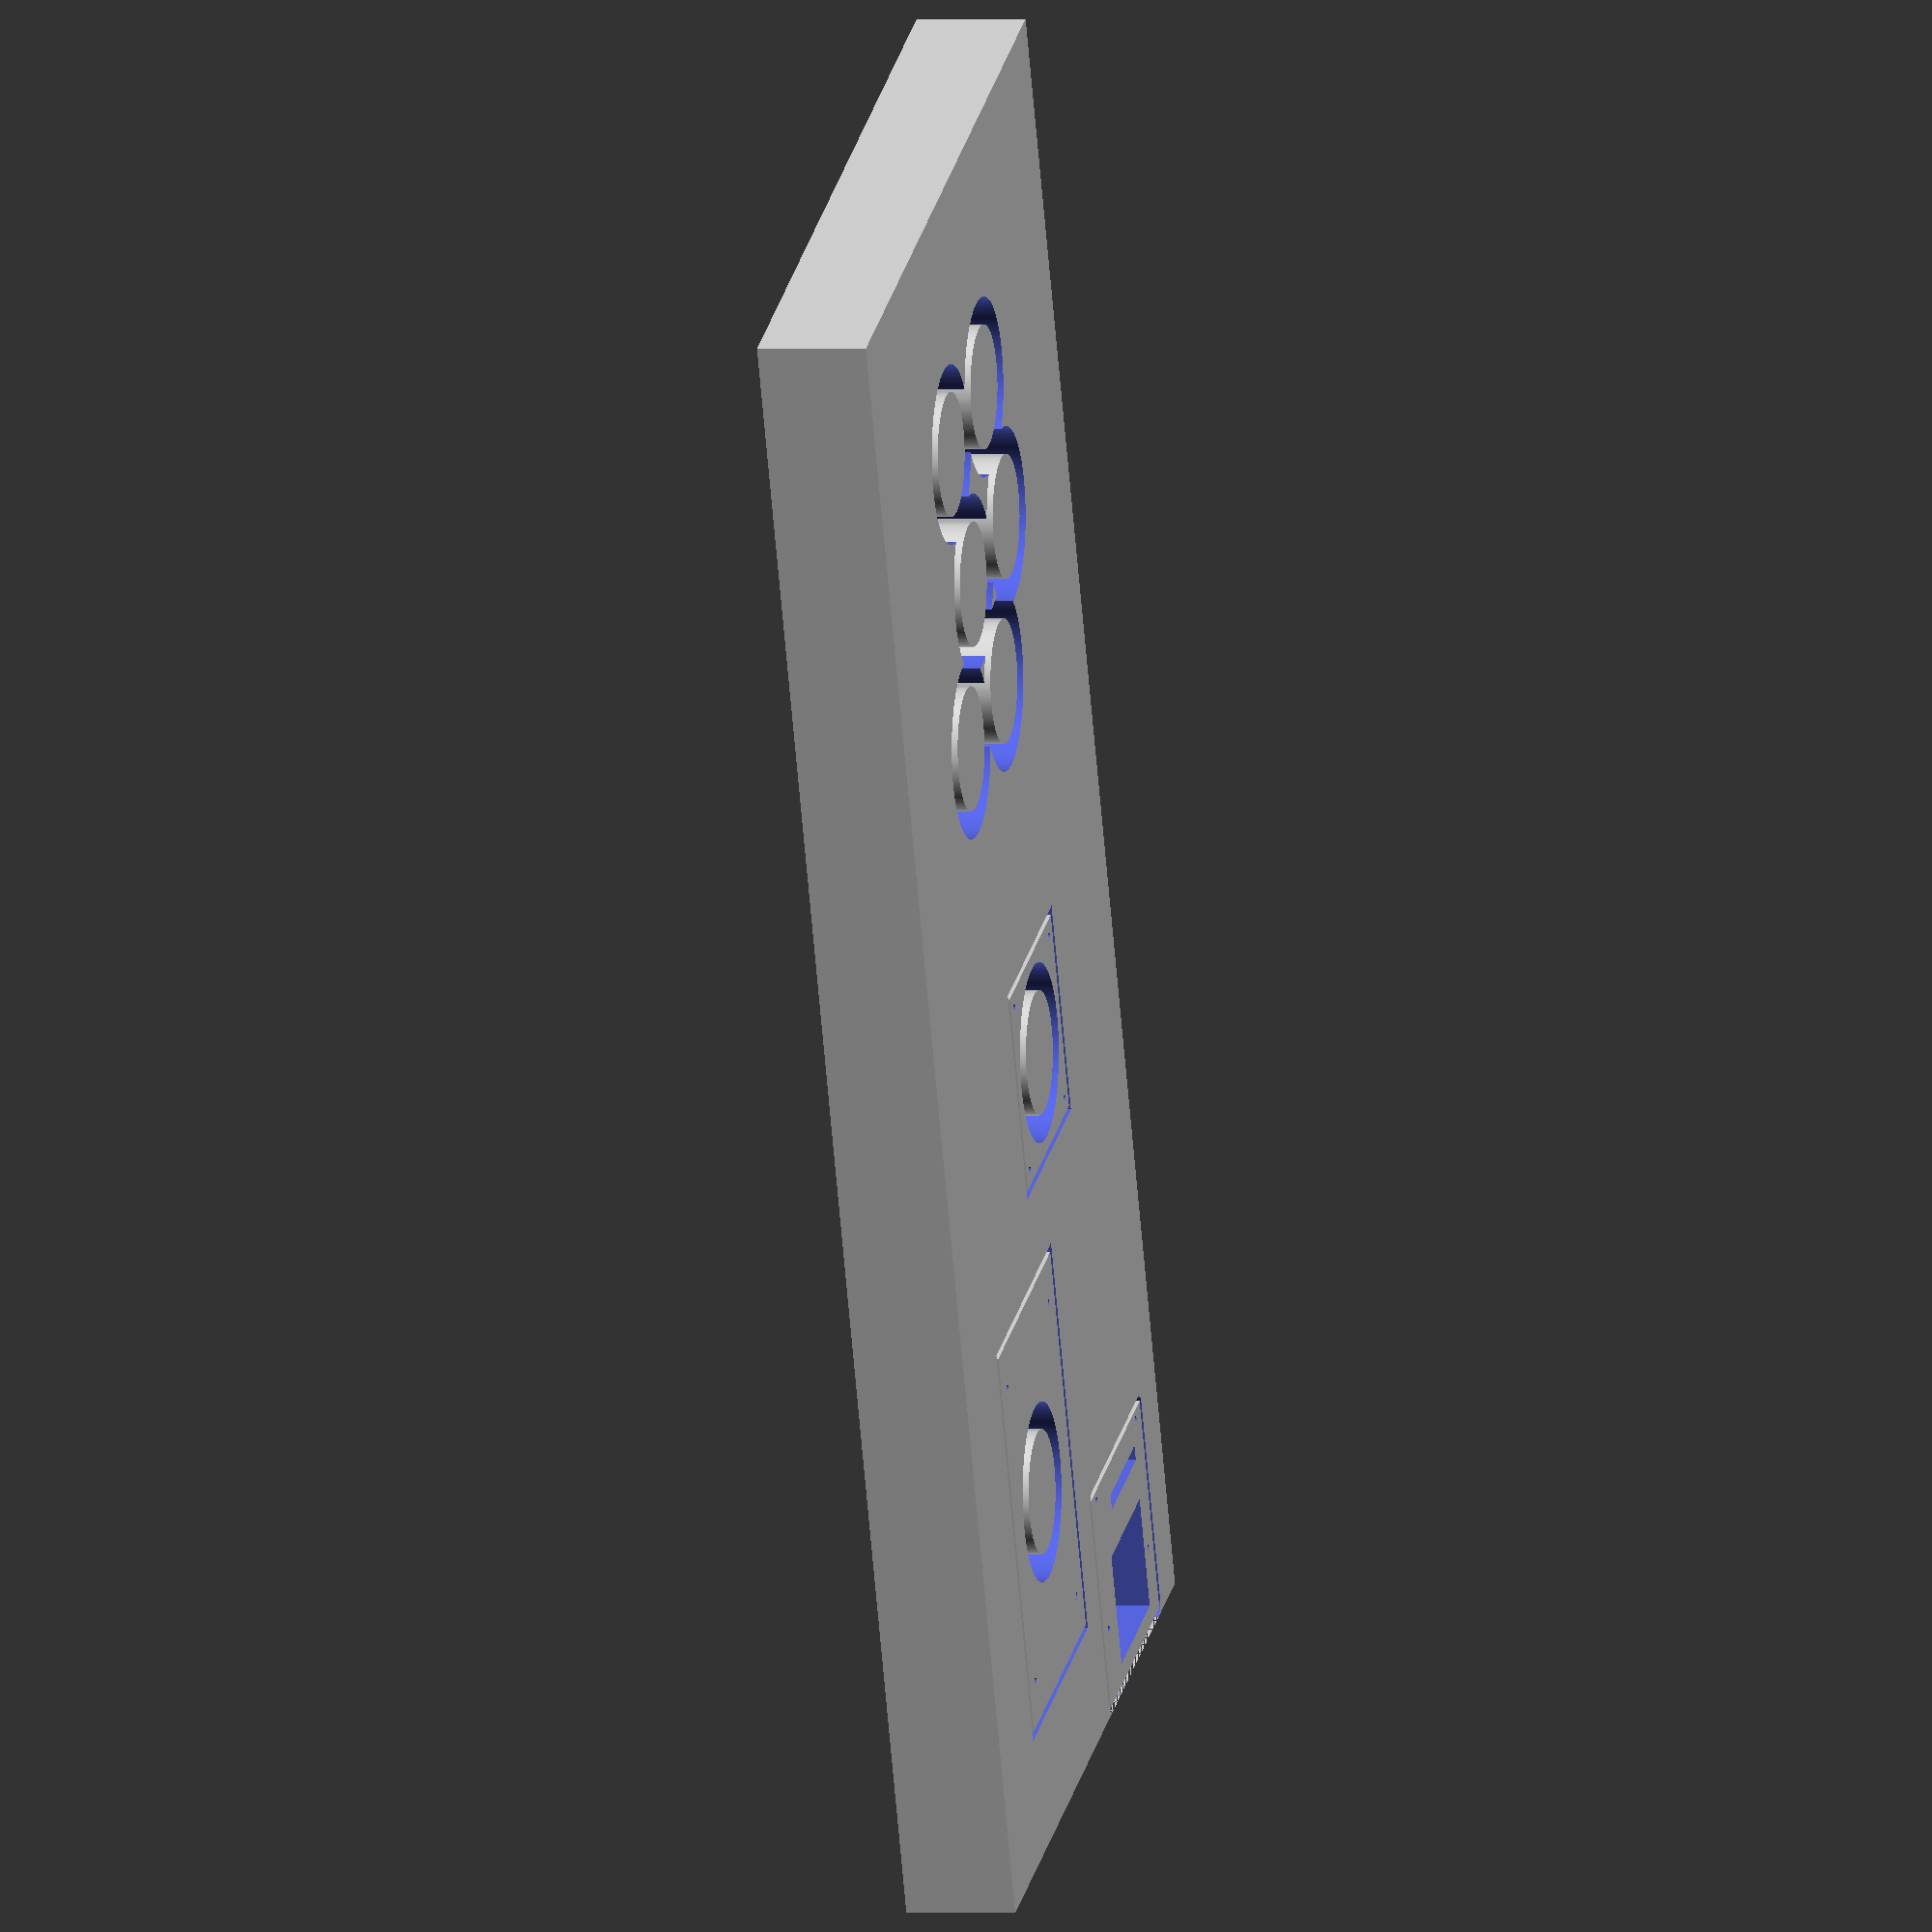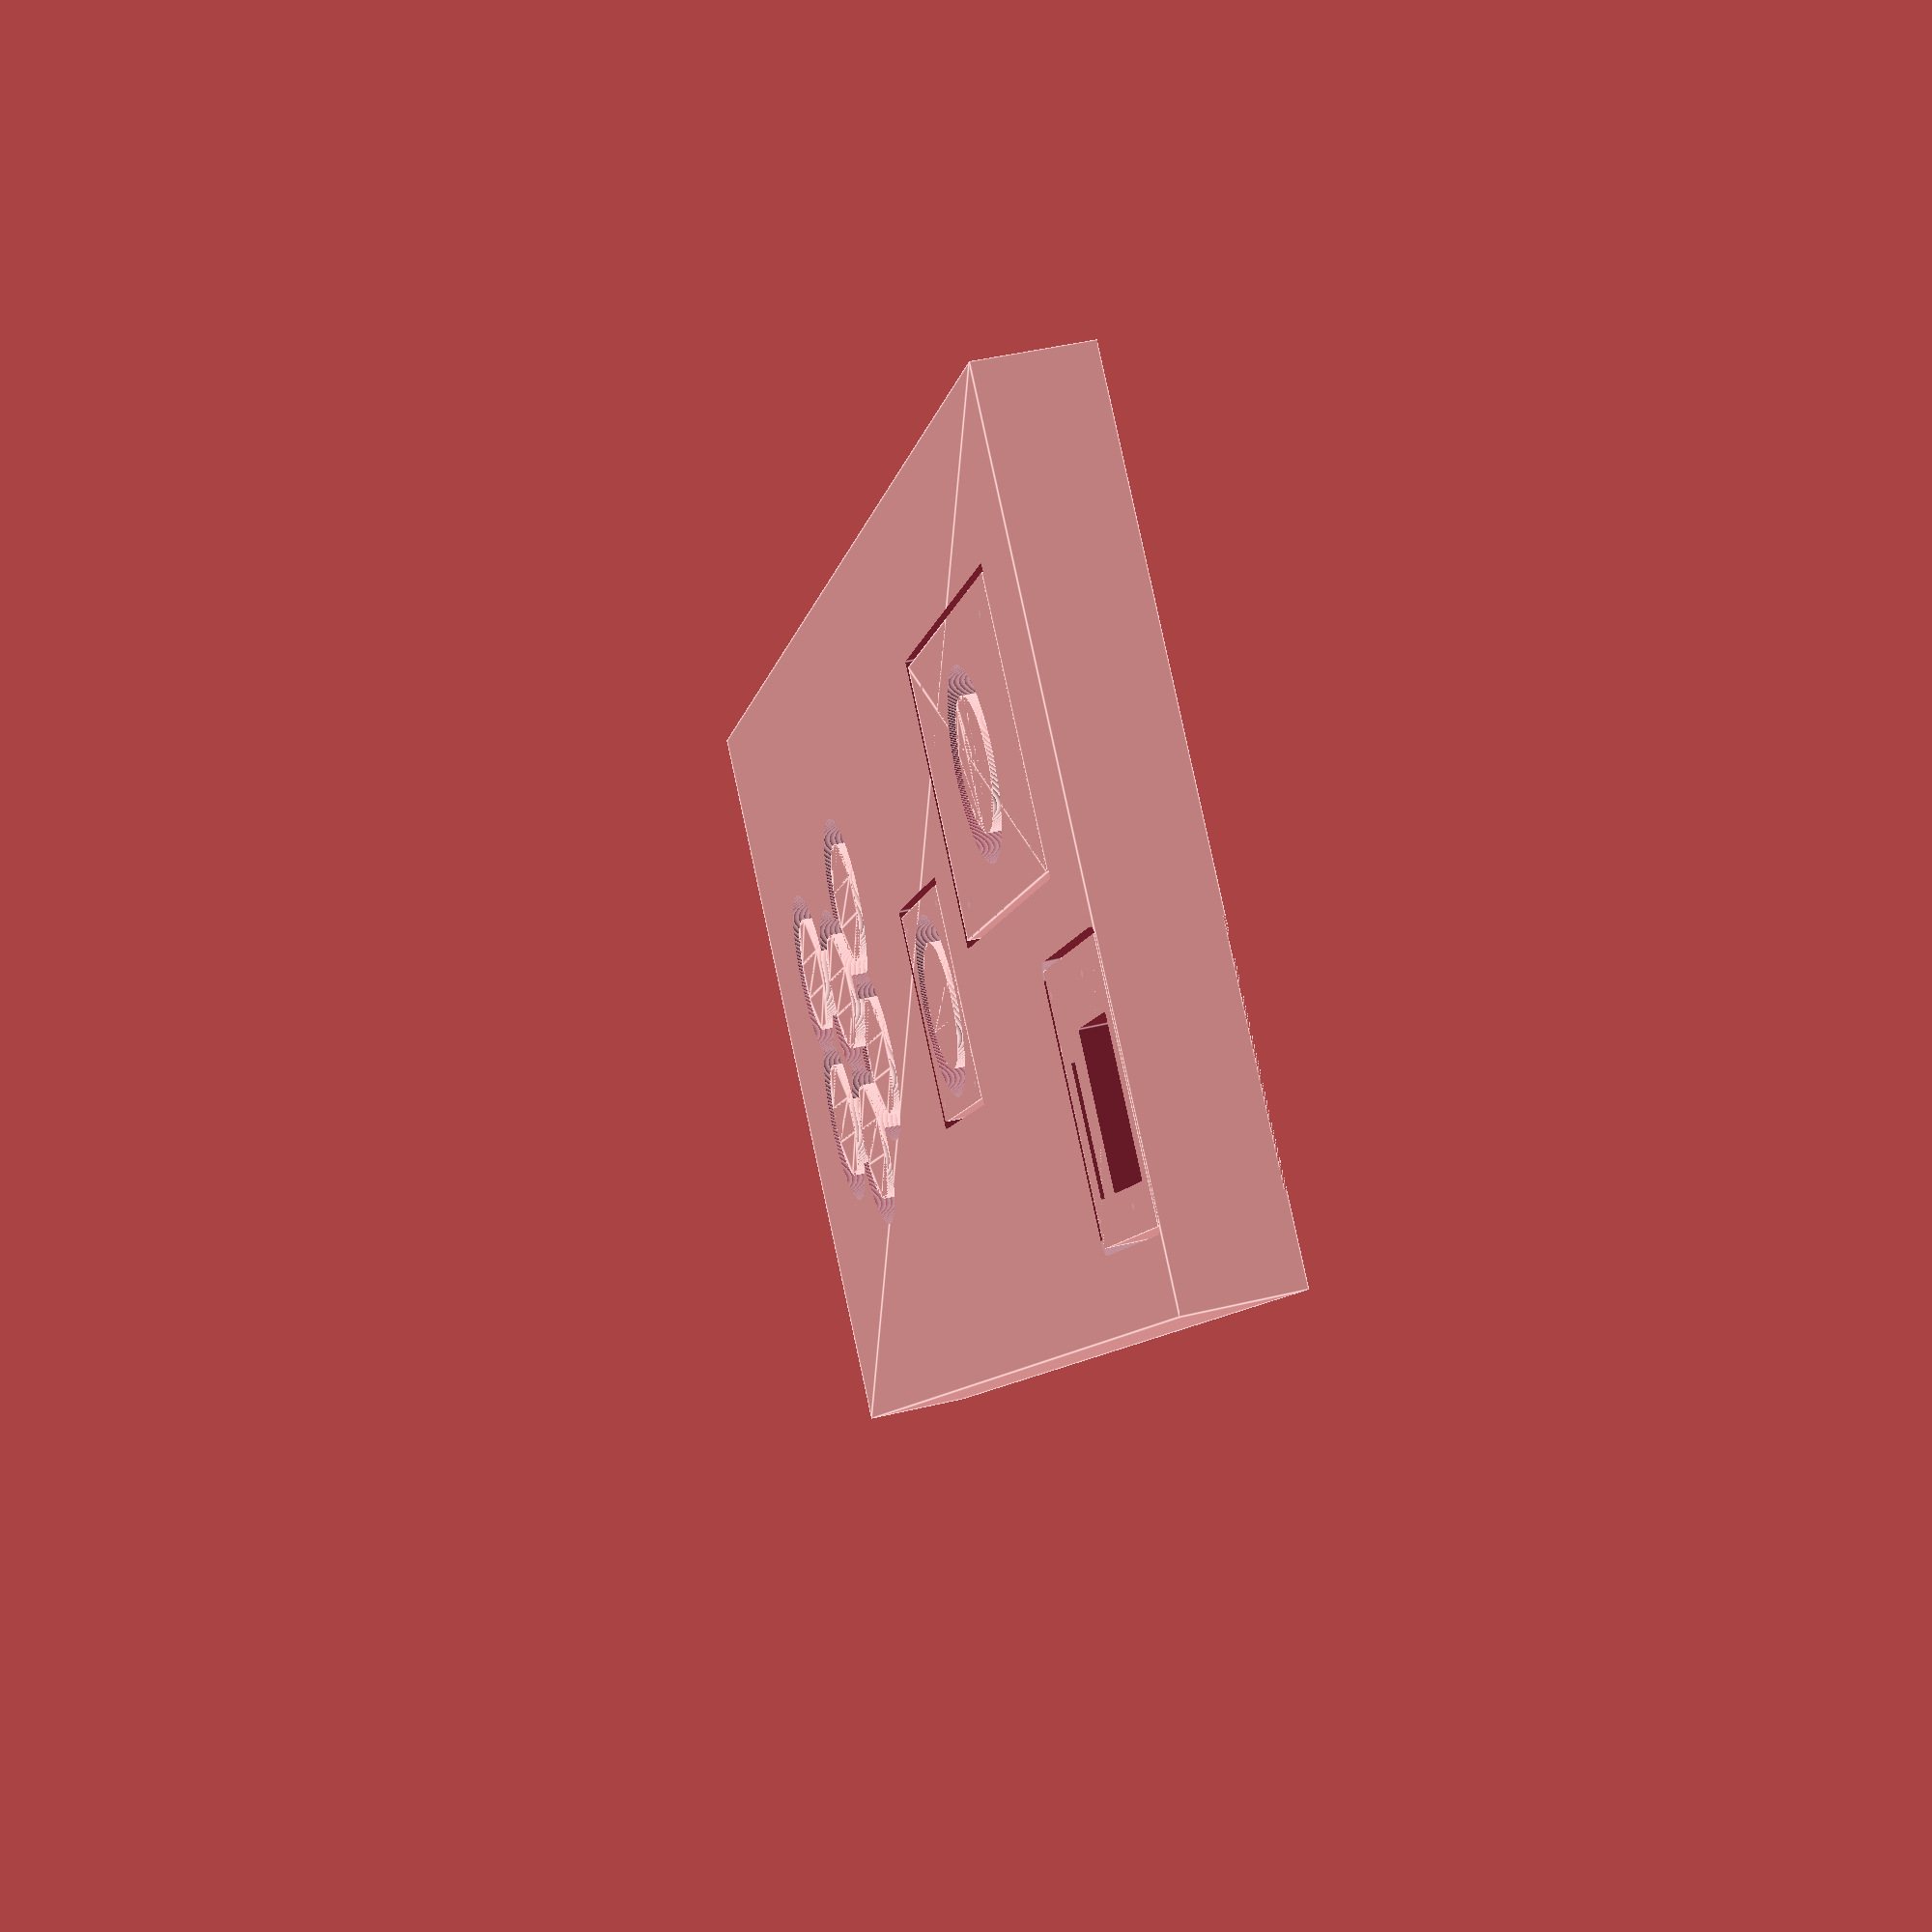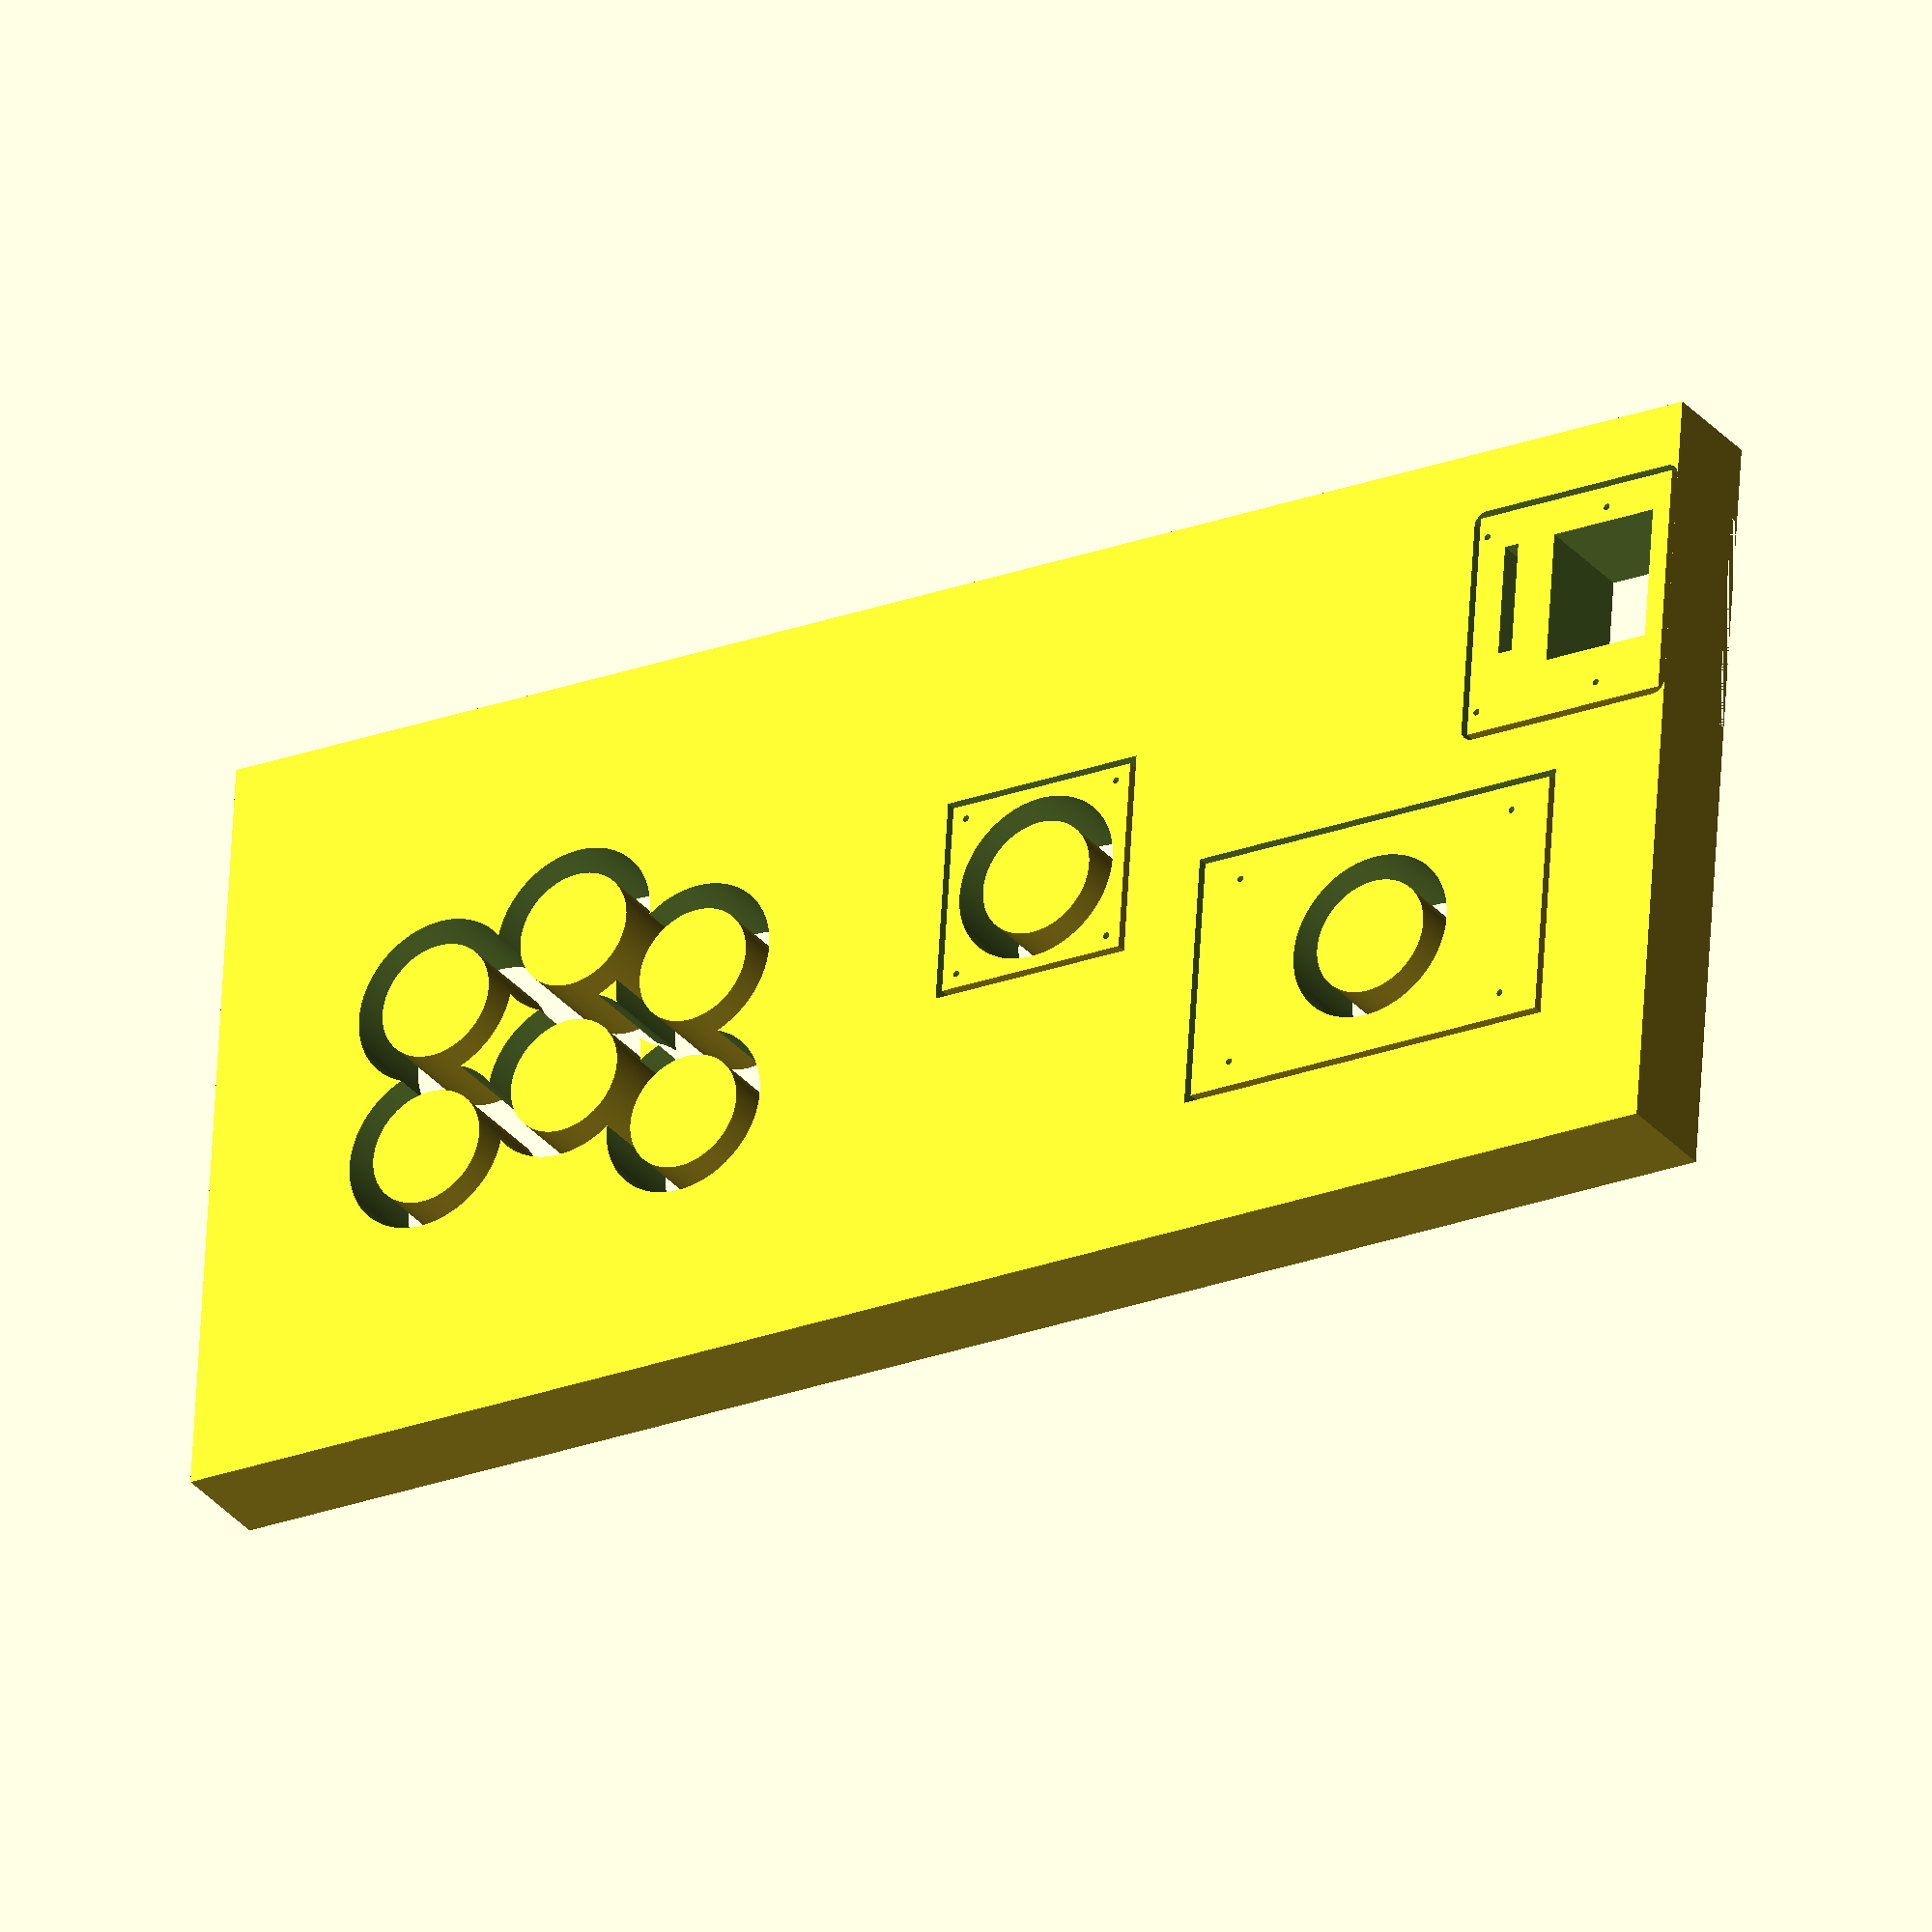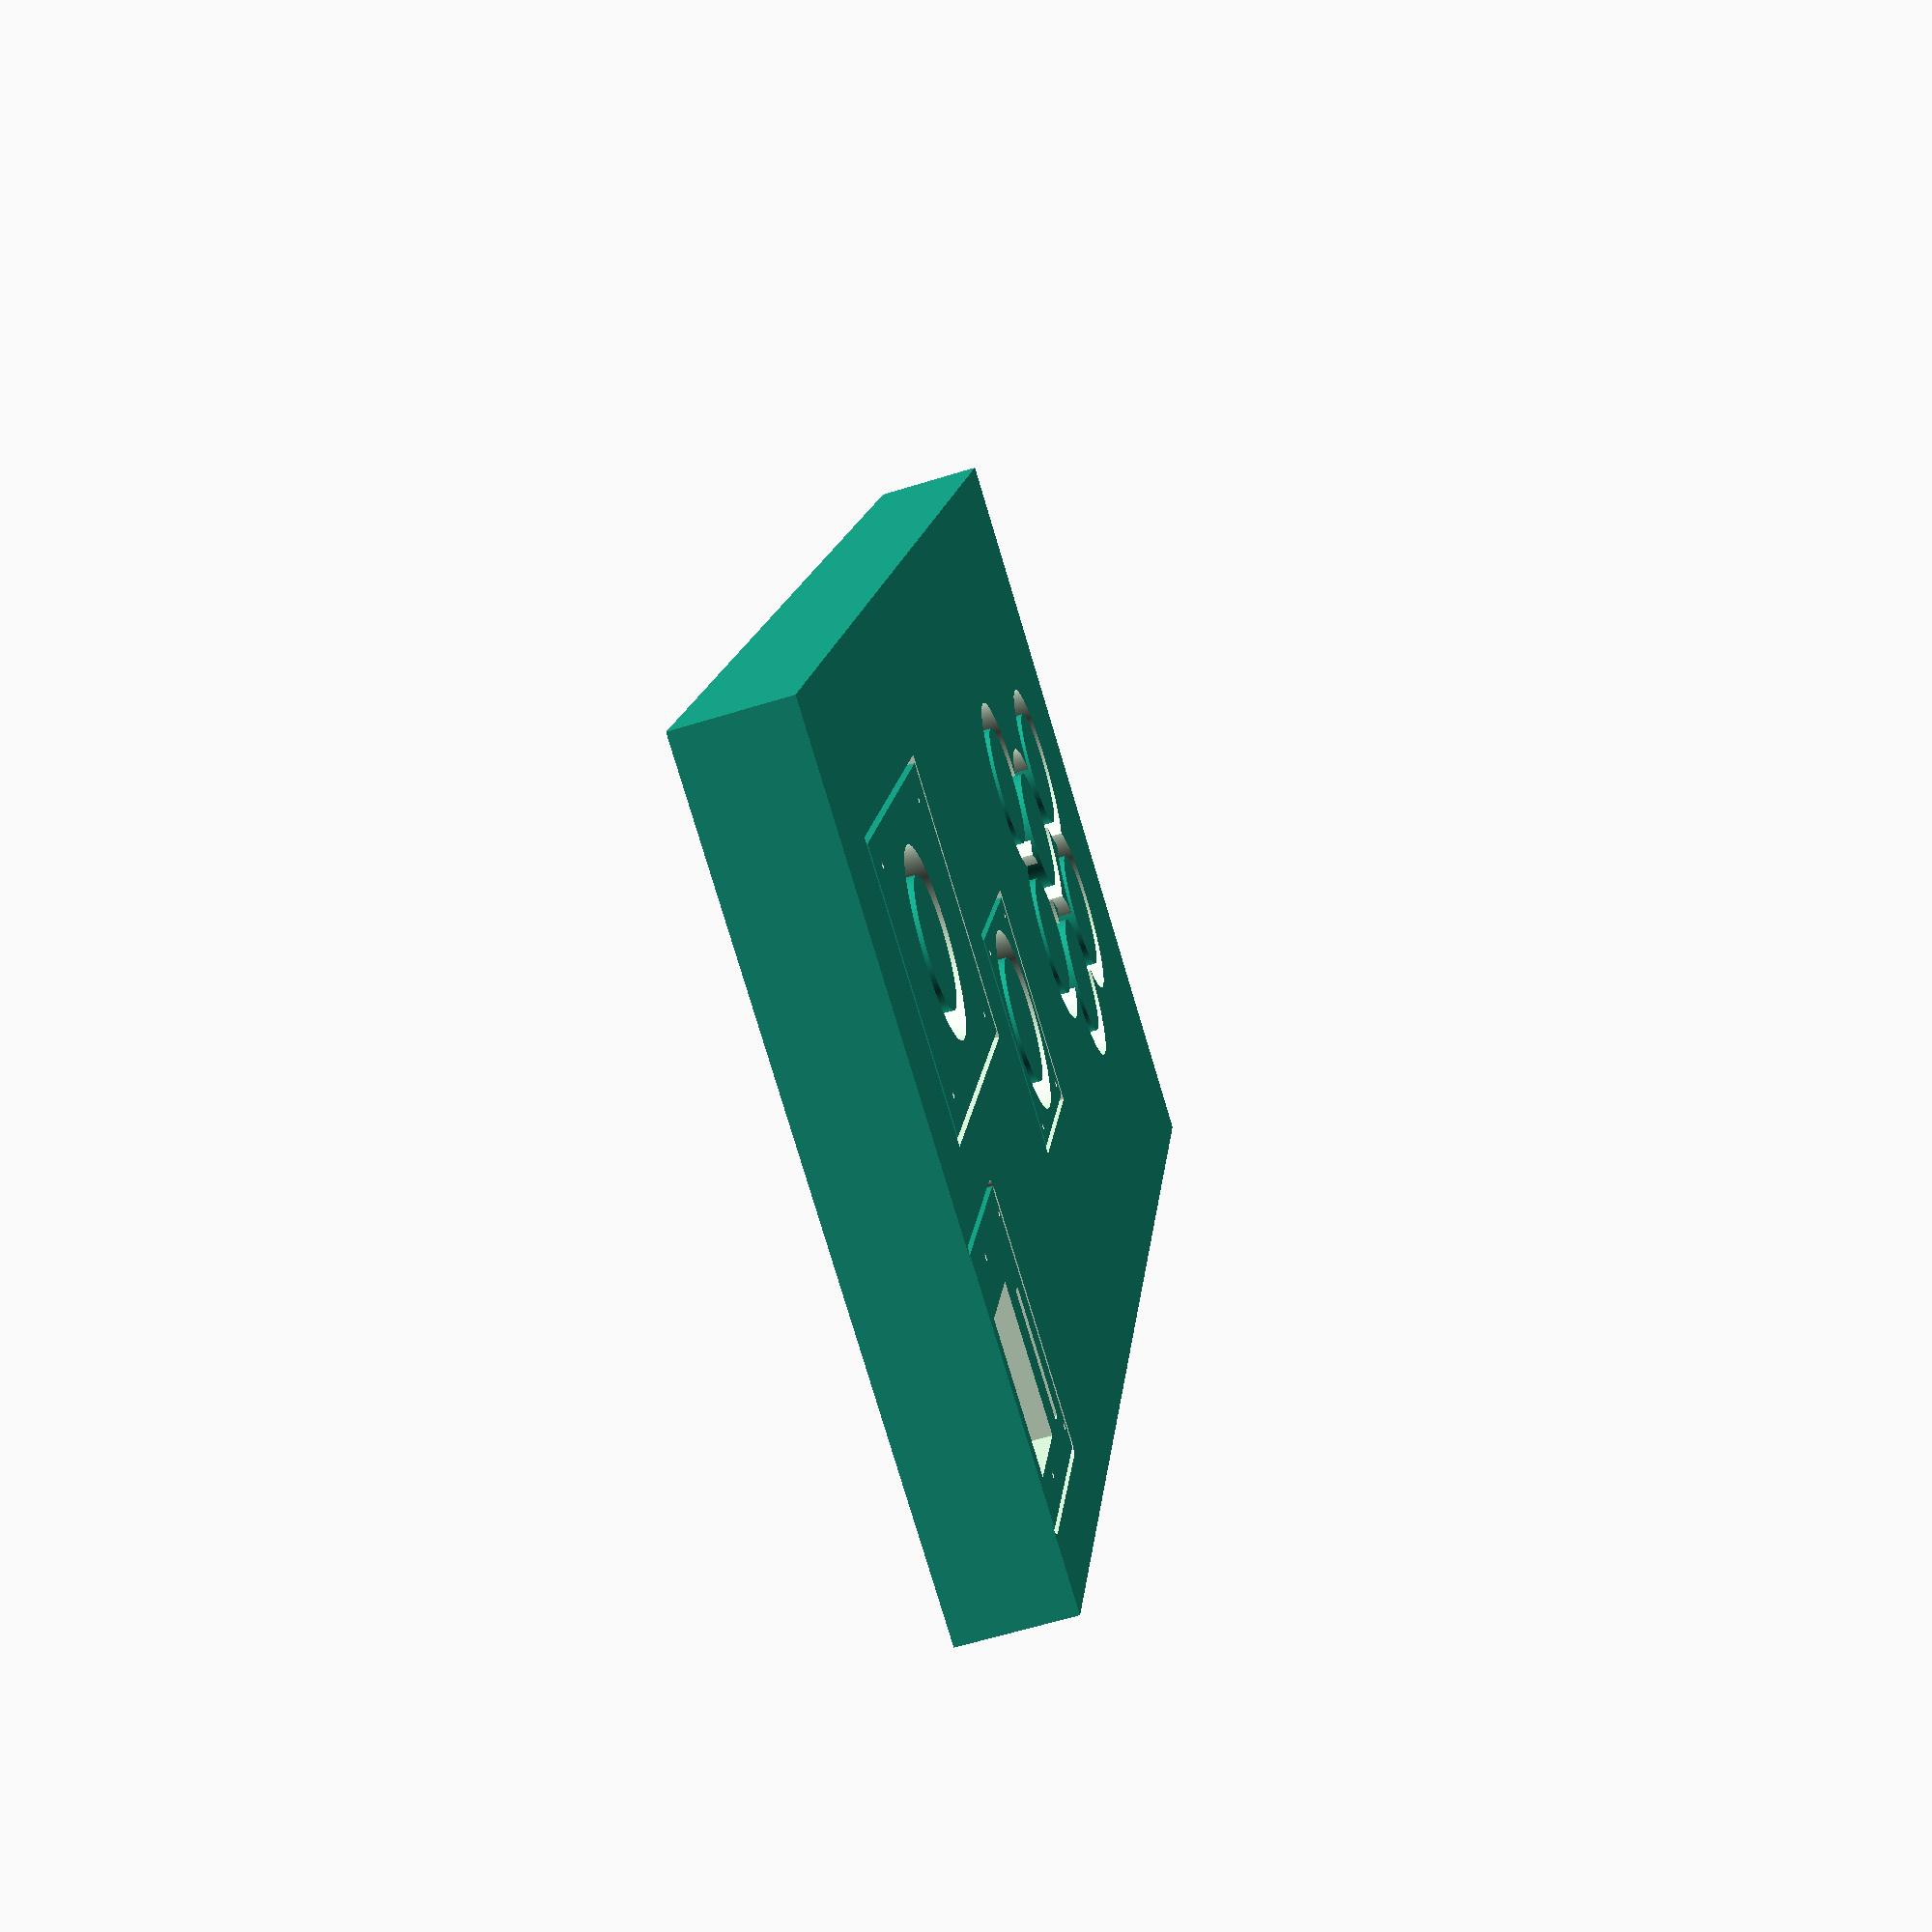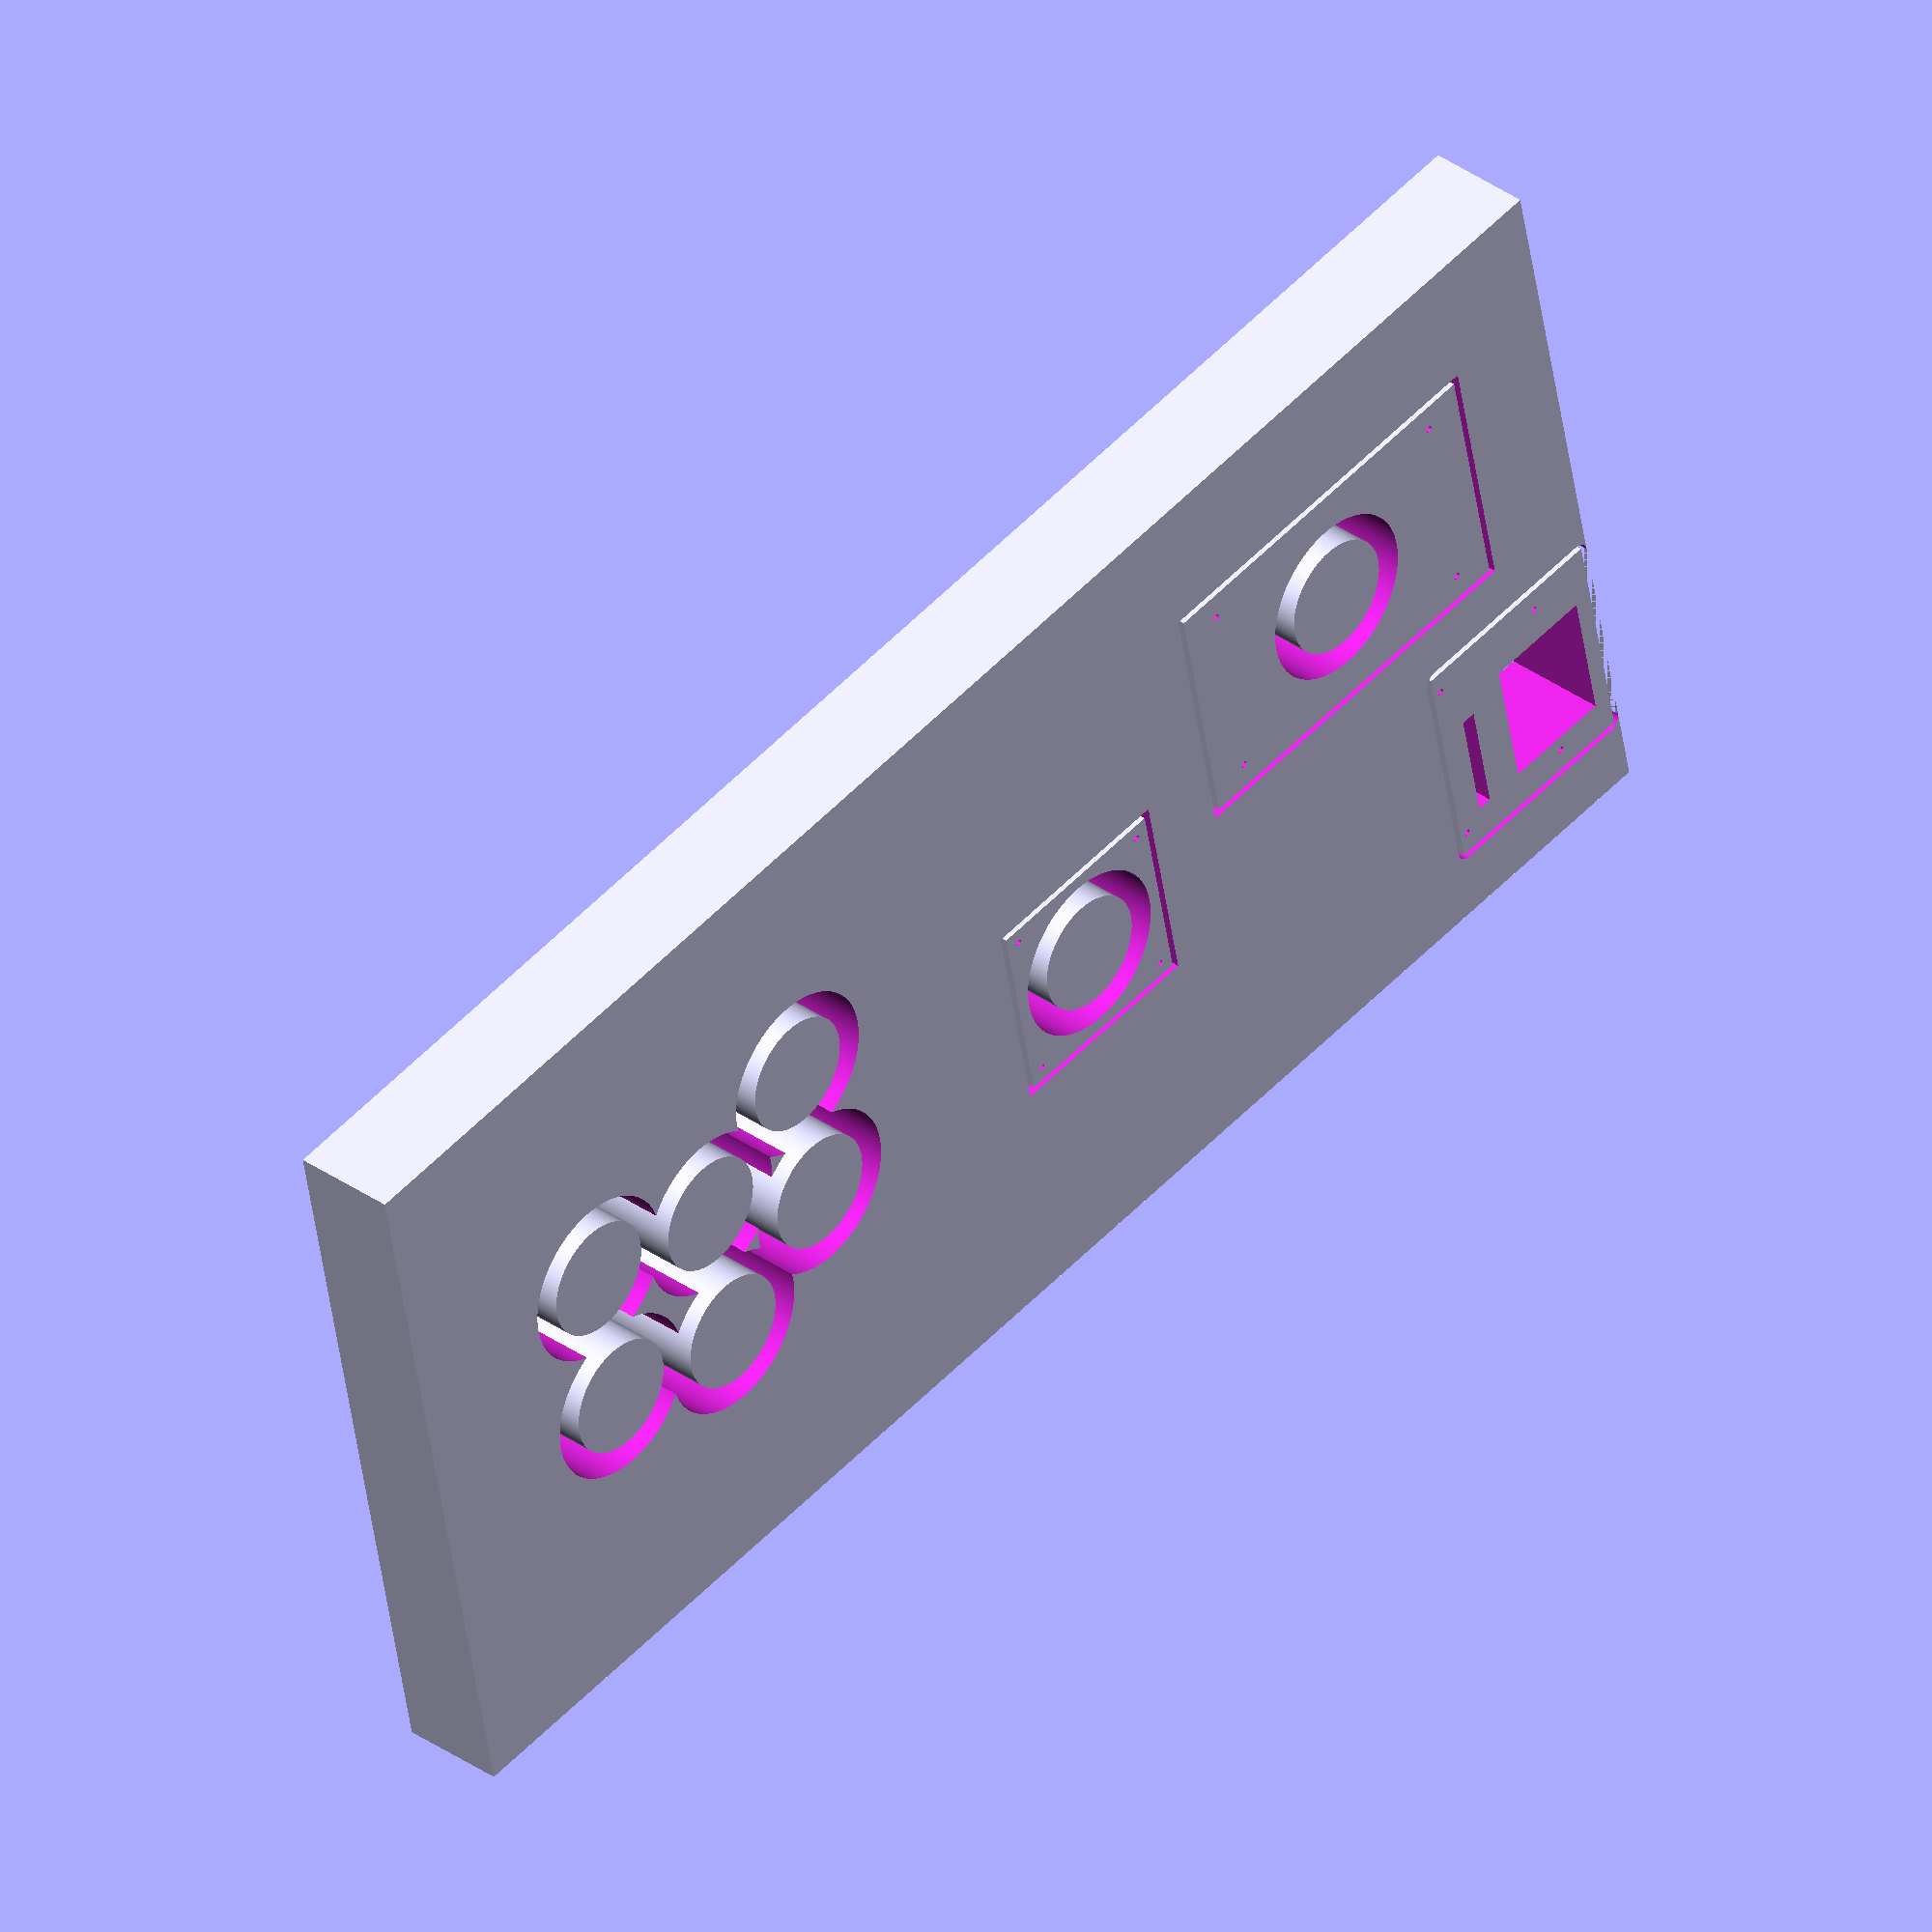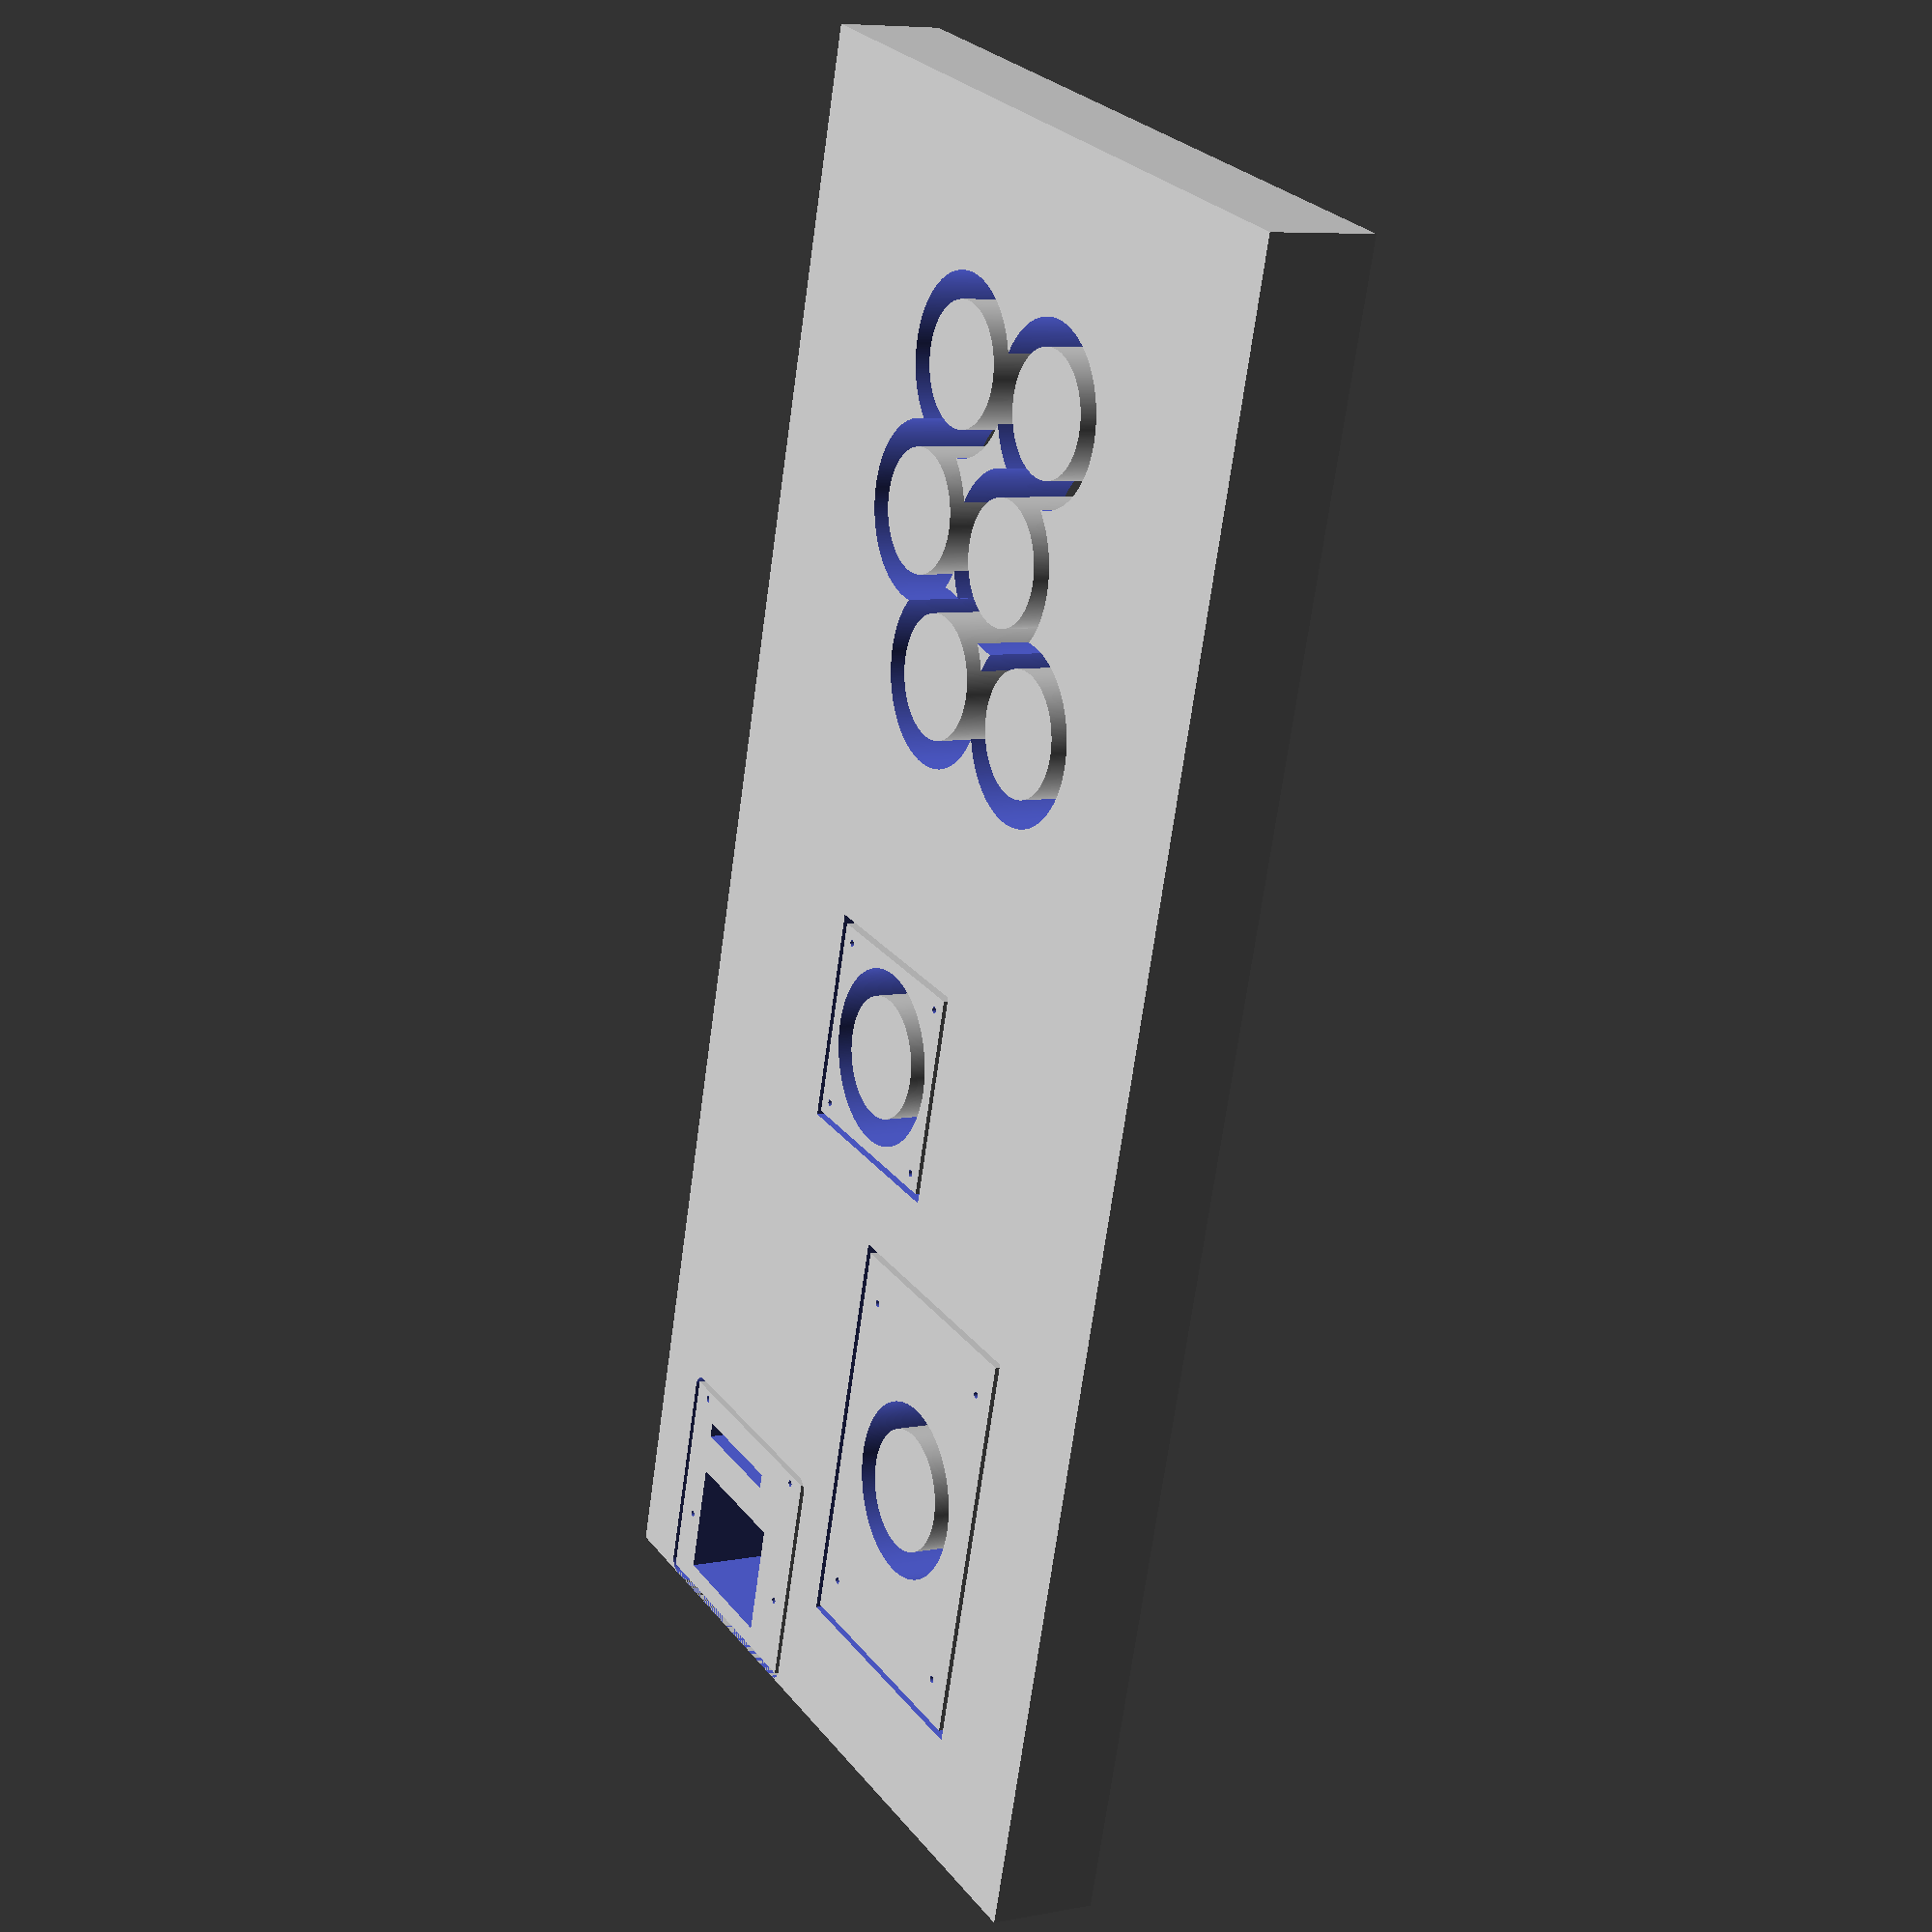
<openscad>
// ********************************************
// Layer Selection...
renderThroughHoles = true; // Mill entirely through part
renderDrillPoints = true; // Mark points for drilling
renderBackRecesses = true; // Just enough to help alignment
renderFrontRecesses = true; // About 5/16"
// ********************************************

size = [18.56/2.54, 39/2.54];
lip = [2, 1.75];
$fn = 360;
drillMarkRadius = 1/32;

module button() {
    difference() {
        if (renderBackRecesses) circle(13/16);
        if (renderThroughHoles) circle(9/16);
    }
}

module buttonPair() {
    button();
    translate([1.5, 0]) button();
}

module sixButtonArray() {
    translate([     0,     0]) buttonPair();
    translate([-11/16, 21/16]) buttonPair();
    translate([- 5/16, 44/16]) buttonPair();
}

module eightButtonArray() {
    translate([     0,     0]) buttonPair();
    translate([-11/16, 21/16]) buttonPair();
    translate([- 5/16, 44/16]) buttonPair();
    translate([     0, 67/16]) buttonPair();
}

module js() {
    button();
    
    if (renderDrillPoints) translate([-23/16,-15/16]) circle(drillMarkRadius);
    if (renderDrillPoints) translate([ 23/16,-15/16]) circle(drillMarkRadius);
    if (renderDrillPoints) translate([-23/16, 15/16]) circle(drillMarkRadius);
    if (renderDrillPoints) translate([ 23/16, 15/16]) circle(drillMarkRadius);
    
    if (renderBackRecesses) difference() { 
        square([3+25/32, 2.5], true);
        if (renderThroughHoles || renderDrillPoints) square([3+25/32-1/8, 2.5-1/8], true);
    }
}

module spinner() {
    button();
    if (renderDrillPoints) translate([ (7/8-5/64), (7/8-5/64)]) circle(drillMarkRadius);
    if (renderDrillPoints) translate([-(7/8-5/64), (7/8-5/64)]) circle(drillMarkRadius);
    if (renderDrillPoints) translate([ (7/8-5/64),-(7/8-5/64)]) circle(drillMarkRadius);
    if (renderDrillPoints) translate([-(7/8-5/64),-(7/8-5/64)]) circle(drillMarkRadius);
    if (renderBackRecesses) difference() {
        square([2,2], true);
        if (renderThroughHoles || renderDrillPoints) square([2-1/8,2-1/8], true);
    }
}

module coinSlot() {
    // Coin slot - Recess 5/16"?
    size = [2+11/32, 2+5/32];
    translate([size[0]/2, size[1]/2]) rotate(180, 0)
        translate([-size[0]/2, -size[1]/2]) {
            if (renderFrontRecesses) difference() {
                r = 1/8;
                hull() {
                    translate([        r,r]) circle(r);
                    translate([size[0]-r,r]) circle(r);
                    translate([        r,size[1]-r]) circle(r);
                    translate([size[0]-r,size[1]-r]) circle(r);
                    
                }
                if (renderThroughHoles || renderDrillPoints) translate([r/2, r/2]) square([size[0]-r, size[1]-r]);
            }
            if (renderThroughHoles) translate([53/64, 11/32]) square([1+3/32,9/64]);
            if (renderThroughHoles) translate([81/128, 111/128]) square([1+37/128,1+3/64]);

            if (renderDrillPoints) translate([3/8-13/128,1/4-13/128]) circle(drillMarkRadius);
            if (renderDrillPoints) translate([3/8-13/128,1+33/64-13/128]) circle(drillMarkRadius);
            if (renderDrillPoints) translate([2+11/64-13/128,1/4-13/128]) circle(drillMarkRadius);
            if (renderDrillPoints) translate([2+11/64-13/128,1+33/64-13/128]) circle(drillMarkRadius);
        }
}

module tb() {
    union() {
        if (renderBackRecesses) difference() {
            square([183/32,183/32], true);
            if (renderThroughHoles || renderDrillPoints) square([183/32-1/8, 183/32-1/8], true);
        }
        if (renderThroughHoles) circle(d=3+3/8);
        
        rotate([0,0,45]) {
            if (renderDrillPoints) translate([ 205/128, 205/128]) circle(drillMarkRadius);
            if (renderDrillPoints) translate([-205/128, 205/128]) circle(drillMarkRadius);
            if (renderDrillPoints) translate([ 205/128,-205/128]) circle(drillMarkRadius);
            if (renderDrillPoints) translate([-205/128,-205/128]) circle(drillMarkRadius);
        }
        
    }
}

module registrationPins() {
    if (renderThroughHoles) translate([1/4, 0.5]) circle(d=1/8);
    if (renderThroughHoles) translate([1/4, 1]) circle(d=1/8);

    if (renderThroughHoles) translate([1/4, 8.5]) circle(d=1/8);
    if (renderThroughHoles) translate([1/4, 9]) circle(d=1/8);
}

difference() {   
    lastButtonPos = size[1]-lip[1]-9/16-67/16;
    buttonPos = size[1]-lip[1]-9/16-44/16;
    //spinPos = 3;
    //jsPos = (buttonPos + spinPos) / 2;
    //tbPos = (buttonPos + jsPos) / 2;
    jsPos = 3;
    spinPos = (jsPos + buttonPos) / 2;
    
    square(size);
    //registrationPins();   
    translate([5/8,0]) coinSlot();
    translate([size[0]-lip[0]-9/16-1.5, 0]) {
        translate([0, spinPos]) spinner();
        translate([1.5, jsPos]) rotate([0,0,90]) js();
        //translate([0, tbPos]) tb();
        //translate([0, size[1]-lip[1]-9/16-67/16]) eightButtonArray();
        translate([0, buttonPos]) sixButtonArray();
    }
}


</openscad>
<views>
elev=180.1 azim=204.0 roll=77.6 proj=o view=solid
elev=315.3 azim=218.2 roll=74.4 proj=p view=edges
elev=30.9 azim=86.2 roll=212.1 proj=o view=wireframe
elev=241.9 azim=163.2 roll=72.5 proj=p view=solid
elev=143.6 azim=78.6 roll=227.4 proj=o view=solid
elev=173.1 azim=196.1 roll=119.7 proj=p view=wireframe
</views>
